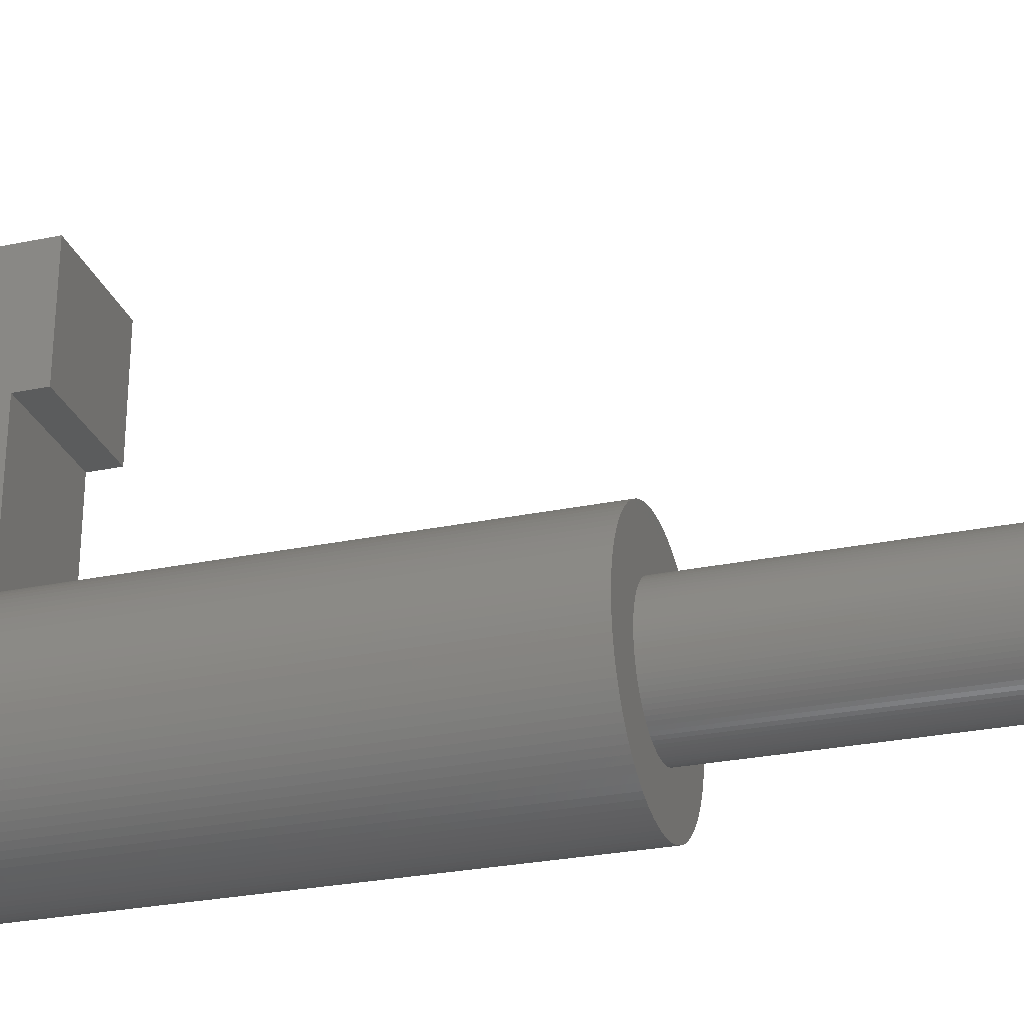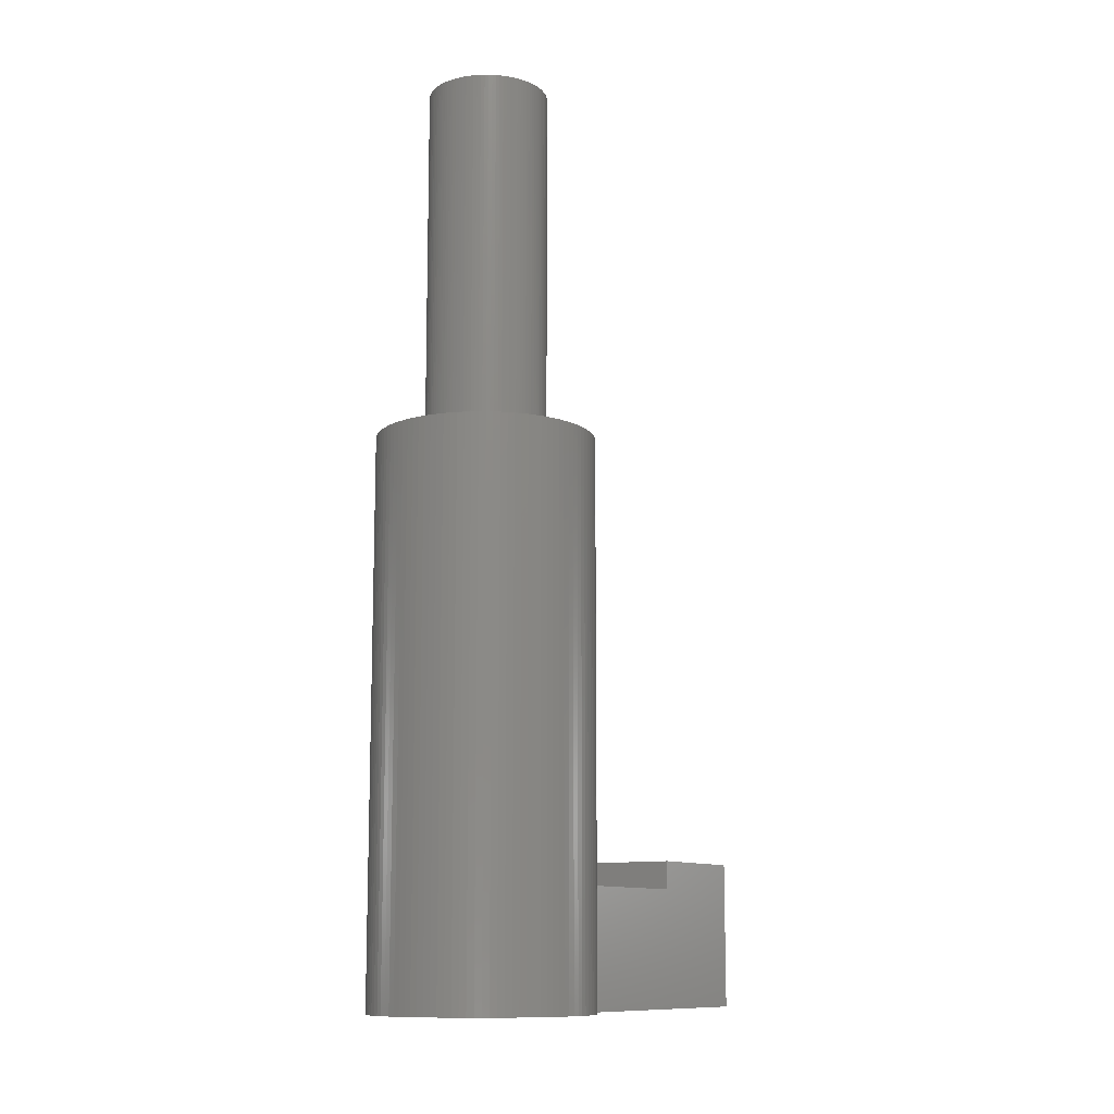
<metadata>
{"format":"stl","ext":"stl","renderer":"f3d","projection":"perspective","resolution":1024,"background":"white","views":[{"elev":-27.3,"azim":-72.2,"up":"+Y"},{"elev":-11.4,"azim":33.9,"up":"+Z"}]}
</metadata>
<code>
# stl→obj: 412 verts, 820 faces
v 8.929 1.128 46
v 8.841 1.686 0
v 8.841 1.686 46
v 8.929 1.128 0
v 9 0 46
v 8.982 0.5651 0
v 8.982 0.5651 46
v 9 0 0
v -9 0 0
v -8.982 0.5651 46
v -8.982 0.5651 0
v -9 0 46
v 0.5651 8.982 10
v 0 9 46
v 0.5651 8.982 46
v 0 9 10
v 6.561 6.161 46
v 6.161 6.561 0
v 6.161 6.561 46
v 6.561 6.161 0
v -5.737 6.935 0
v -6.161 6.561 46
v -5.737 6.935 46
v -6.161 6.561 0
v -2.781 8.56 10
v -3.313 8.368 46
v -2.781 8.56 46
v -3.313 8.368 10
v 8.368 3.313 46
v 8.143 3.832 0
v 8.143 3.832 46
v 8.368 3.313 0
v 3.832 8.143 10
v 3.313 8.368 46
v 3.832 8.143 46
v 3.313 8.368 10
v 5.29 7.281 46
v 5 7.478 10
v 4.822 7.599 46
v 5.29 7.281 0
v 5 7.478 0
v 4.822 7.599 10
v -8.143 3.832 0
v -7.887 4.336 46
v -7.887 4.336 0
v -8.143 3.832 46
v -6.935 5.737 0
v -6.561 6.161 46
v -6.561 6.161 0
v -6.935 5.737 46
v -1.128 8.929 10
v -1.686 8.841 46
v -1.128 8.929 46
v -1.686 8.841 10
v -6.561 -6.161 0
v -6.935 -5.737 46
v -6.935 -5.737 0
v -6.561 -6.161 46
v -8.368 -3.313 0
v -8.56 -2.781 46
v -8.56 -2.781 0
v -8.368 -3.313 46
v 8.717 2.238 0
v 8.717 2.238 46
v 8.56 2.781 0
v 8.56 2.781 46
v 7.599 4.822 46
v 7.281 5.29 0
v 7.281 5.29 46
v 7.599 4.822 0
v 6.935 5.737 0
v 6.935 5.737 46
v 7.887 4.336 0
v 7.887 4.336 46
v 2.781 8.56 10
v 2.238 8.717 46
v 2.781 8.56 46
v 2.238 8.717 10
v 1.686 8.841 10
v 1.128 8.929 46
v 1.686 8.841 46
v 1.128 8.929 10
v 4.336 7.887 46
v 4.336 7.887 10
v 5.737 6.935 46
v 5.737 6.935 0
v -8.717 2.238 0
v -8.56 2.781 46
v -8.56 2.781 0
v -8.717 2.238 46
v -7.281 5.29 0
v -7.281 5.29 46
v -8.368 3.313 46
v -8.368 3.313 0
v -4.336 7.887 10
v -4.822 7.599 46
v -4.336 7.887 46
v -4.822 7.599 10
v -3.832 8.143 10
v -3.832 8.143 46
v -5.29 7.281 0
v -5.29 7.281 46
v -2.238 8.717 10
v -2.238 8.717 46
v -0.5651 8.982 46
v -0.5651 8.982 10
v 1.128 -8.929 0
v 1.686 -8.841 46
v 1.128 -8.929 46
v 1.686 -8.841 0
v 3.313 -8.368 0
v 3.832 -8.143 46
v 3.313 -8.368 46
v 3.832 -8.143 0
v 2.238 -8.717 0
v 2.781 -8.56 46
v 2.238 -8.717 46
v 2.781 -8.56 0
v 5.29 -7.281 0
v 5.737 -6.935 46
v 5.29 -7.281 46
v 5.737 -6.935 0
v 6.161 -6.561 46
v 6.561 -6.161 0
v 6.561 -6.161 46
v 6.161 -6.561 0
v 4.822 -7.599 0
v 4.822 -7.599 46
v 4.336 -7.887 46
v 4.336 -7.887 0
v 7.281 -5.29 46
v 7.599 -4.822 0
v 7.599 -4.822 46
v 7.281 -5.29 0
v 8.368 -3.313 46
v 8.56 -2.781 0
v 8.56 -2.781 46
v 8.368 -3.313 0
v 7.887 -4.336 46
v 8.143 -3.832 0
v 8.143 -3.832 46
v 7.887 -4.336 0
v 8.717 -2.238 0
v 8.717 -2.238 46
v -7.599 -4.822 0
v -7.887 -4.336 46
v -7.887 -4.336 0
v -7.599 -4.822 46
v -7.599 4.822 0
v -7.599 4.822 46
v -8.841 1.686 0
v -8.841 1.686 46
v -8.929 1.128 0
v -8.929 1.128 46
v -5 7.478 10
v -5 7.478 0
v 0 -9 0
v 0.5651 -8.982 46
v 0 -9 46
v 0.5651 -8.982 0
v 6.935 -5.737 0
v 6.935 -5.737 46
v 8.841 -1.686 46
v 8.929 -1.128 0
v 8.929 -1.128 46
v 8.841 -1.686 0
v -5.737 -6.935 0
v -5.29 -7.281 46
v -5.737 -6.935 46
v -5.29 -7.281 0
v -6.161 -6.561 0
v -6.161 -6.561 46
v -4.822 -7.599 46
v -4.822 -7.599 0
v -4.336 -7.887 0
v -3.832 -8.143 46
v -4.336 -7.887 46
v -3.832 -8.143 0
v -2.781 -8.56 0
v -2.238 -8.717 46
v -2.781 -8.56 46
v -2.238 -8.717 0
v -3.313 -8.368 46
v -3.313 -8.368 0
v -1.128 -8.929 0
v -0.5651 -8.982 46
v -1.128 -8.929 46
v -0.5651 -8.982 0
v -1.686 -8.841 46
v -1.686 -8.841 0
v -8.143 -3.832 0
v -8.143 -3.832 46
v -7.281 -5.29 0
v -7.281 -5.29 46
v -8.717 -2.238 0
v -8.841 -1.686 46
v -8.841 -1.686 0
v -8.717 -2.238 46
v -8.982 -0.5651 0
v -8.982 -0.5651 46
v -8.929 -1.128 46
v -8.929 -1.128 0
v 8.982 -0.5651 0
v 5 30 0
v -5 30 0
v 5 0 46
v 4.99 0.314 46
v 8.982 -0.5651 46
v 4.961 0.6267 46
v 4.99 -0.314 46
v 4.911 0.9369 46
v 4.843 1.243 46
v 4.961 -0.6267 46
v 4.755 1.545 46
v 4.649 1.841 46
v 4.911 -0.9369 46
v 4.524 2.129 46
v 4.382 2.409 46
v 4.843 -1.243 46
v 4.222 2.679 46
v 4.045 2.939 46
v 4.755 -1.545 46
v 3.853 3.187 46
v 3.645 3.423 46
v 4.649 -1.841 46
v 3.423 3.645 46
v 3.187 3.853 46
v 4.524 -2.129 46
v 2.939 4.045 46
v 2.679 4.222 46
v 2.409 4.382 46
v 2.129 4.524 46
v 1.841 4.649 46
v 1.545 4.755 46
v 1.243 4.843 46
v 0.9369 4.911 46
v 0.6267 4.961 46
v 0.314 4.99 46
v 0 5 46
v -0.314 4.99 46
v -0.6267 4.961 46
v -0.9369 4.911 46
v -1.243 4.843 46
v -1.545 4.755 46
v -1.841 4.649 46
v -2.129 4.524 46
v -2.409 4.382 46
v -2.679 4.222 46
v -2.939 4.045 46
v -3.187 3.853 46
v -3.423 3.645 46
v -3.645 3.423 46
v -3.853 3.187 46
v -4.045 2.939 46
v -4.222 2.679 46
v -4.382 2.409 46
v -4.524 2.129 46
v 4.382 -2.409 46
v 4.222 -2.679 46
v 4.045 -2.939 46
v 3.853 -3.187 46
v 3.645 -3.423 46
v 3.423 -3.645 46
v 3.187 -3.853 46
v 2.939 -4.045 46
v 2.679 -4.222 46
v 2.409 -4.382 46
v 2.129 -4.524 46
v 1.841 -4.649 46
v 1.545 -4.755 46
v 1.243 -4.843 46
v 0.9369 -4.911 46
v 0.6267 -4.961 46
v 0.314 -4.99 46
v 0 -5 46
v -0.314 -4.99 46
v -0.6267 -4.961 46
v -0.9369 -4.911 46
v -1.243 -4.843 46
v -1.545 -4.755 46
v -1.841 -4.649 46
v -2.129 -4.524 46
v -2.409 -4.382 46
v -2.679 -4.222 46
v -2.939 -4.045 46
v -3.187 -3.853 46
v -3.423 -3.645 46
v -3.645 -3.423 46
v -3.853 -3.187 46
v -4.045 -2.939 46
v -4.222 -2.679 46
v -4.382 -2.409 46
v -4.524 -2.129 46
v -4.649 -1.841 46
v -4.755 -1.545 46
v -4.843 -1.243 46
v -4.911 -0.9369 46
v -4.961 -0.6267 46
v -4.99 -0.314 46
v -5 0 46
v -4.649 1.841 46
v -4.755 1.545 46
v -4.843 1.243 46
v -4.911 0.9369 46
v -4.961 0.6267 46
v -4.99 0.314 46
v 4.961 0.6267 76
v 4.911 0.9369 76
v 5 0 76
v 4.99 0.314 76
v -4.99 0.314 76
v -5 0 76
v 0 5 76
v 0.314 4.99 76
v 3.645 3.423 76
v 3.423 3.645 76
v -3.423 3.645 76
v -3.187 3.853 76
v -1.841 4.649 76
v -1.545 4.755 76
v 4.649 1.841 76
v 4.524 2.129 76
v -3.645 3.423 76
v -3.853 3.187 76
v -0.9369 4.911 76
v -0.6267 4.961 76
v 4.382 -2.409 76
v 4.524 -2.129 76
v 1.243 -4.843 76
v 0.9369 -4.911 76
v 3.423 -3.645 76
v 3.645 -3.423 76
v -1.545 -4.755 76
v -1.841 -4.649 76
v -4.045 -2.939 76
v -3.853 -3.187 76
v -4.755 -1.545 76
v -4.649 -1.841 76
v 4.843 1.243 76
v 4.755 1.545 76
v 4.382 2.409 76
v 1.243 4.843 76
v 1.545 4.755 76
v 0.6267 4.961 76
v 0.9369 4.911 76
v 2.679 4.222 76
v 2.939 4.045 76
v 2.409 4.382 76
v -4.755 1.545 76
v -4.843 1.243 76
v -4.222 2.679 76
v -4.382 2.409 76
v -4.649 1.841 76
v -4.911 0.9369 76
v -4.961 0.6267 76
v -2.409 4.382 76
v -2.129 4.524 76
v -2.679 4.222 76
v -2.939 4.045 76
v -1.243 4.843 76
v -0.314 4.99 76
v 2.679 -4.222 76
v 2.409 -4.382 76
v 4.649 -1.841 76
v 4.755 -1.545 76
v 4.843 -1.243 76
v -1.243 -4.843 76
v -3.645 -3.423 76
v -3.423 -3.645 76
v -3.187 -3.853 76
v -2.129 -4.524 76
v -0.6267 -4.961 76
v -0.9369 -4.911 76
v 0 -5 76
v -0.314 -4.99 76
v -4.382 -2.409 76
v -4.222 -2.679 76
v 4.045 2.939 76
v 3.853 3.187 76
v 4.222 2.679 76
v 1.841 4.649 76
v 2.129 4.524 76
v 3.187 3.853 76
v -4.524 2.129 76
v 0.6267 -4.961 76
v 0.314 -4.99 76
v 1.841 -4.649 76
v 1.545 -4.755 76
v 3.187 -3.853 76
v 2.939 -4.045 76
v 2.129 -4.524 76
v 4.045 -2.939 76
v 4.222 -2.679 76
v 3.853 -3.187 76
v 4.911 -0.9369 76
v 4.961 -0.6267 76
v 4.99 -0.314 76
v -2.679 -4.222 76
v -2.939 -4.045 76
v -2.409 -4.382 76
v -4.524 -2.129 76
v -4.911 -0.9369 76
v -4.843 -1.243 76
v -4.961 -0.6267 76
v -4.99 -0.314 76
v -4.045 2.939 76
v -5 20 10
v -5 30 12.4
v -5 20 12.4
v 5 20 10
v 5 30 12.4
v 5 20 12.4
f 1 2 3
f 2 1 4
f 5 6 7
f 6 5 8
f 9 10 11
f 10 9 12
f 13 14 15
f 14 13 16
f 17 18 19
f 18 17 20
f 21 22 23
f 22 21 24
f 25 26 27
f 26 25 28
f 29 30 31
f 30 29 32
f 33 34 35
f 34 33 36
f 37 38 39
f 40 38 37
f 38 40 41
f 39 38 42
f 43 44 45
f 44 43 46
f 47 48 49
f 48 47 50
f 51 52 53
f 52 51 54
f 55 56 57
f 56 55 58
f 59 60 61
f 60 59 62
f 3 63 64
f 63 3 2
f 64 65 66
f 65 64 63
f 67 68 69
f 68 67 70
f 69 71 72
f 71 69 68
f 31 73 74
f 73 31 30
f 75 76 77
f 76 75 78
f 36 77 34
f 77 36 75
f 79 80 81
f 80 79 82
f 42 83 39
f 83 42 84
f 18 85 19
f 85 18 86
f 87 88 89
f 88 87 90
f 91 50 47
f 50 91 92
f 89 93 94
f 93 89 88
f 95 96 97
f 96 95 98
f 99 97 100
f 97 99 95
f 101 23 102
f 23 101 21
f 103 27 104
f 27 103 25
f 16 105 14
f 105 16 106
f 107 108 109
f 108 107 110
f 111 112 113
f 112 111 114
f 115 116 117
f 116 115 118
f 119 120 121
f 120 119 122
f 123 124 125
f 124 123 126
f 127 121 128
f 121 127 119
f 114 129 112
f 129 114 130
f 131 132 133
f 132 131 134
f 135 136 137
f 136 135 138
f 139 140 141
f 140 139 142
f 137 143 144
f 143 137 136
f 145 146 147
f 146 145 148
f 7 4 1
f 4 7 6
f 66 32 29
f 32 66 65
f 72 20 17
f 20 72 71
f 78 81 76
f 81 78 79
f 82 15 80
f 15 82 13
f 84 35 83
f 35 84 33
f 86 37 85
f 37 86 40
f 149 92 91
f 92 149 150
f 45 150 149
f 150 45 44
f 94 46 43
f 46 94 93
f 151 90 87
f 90 151 152
f 153 152 151
f 152 153 154
f 11 154 153
f 154 11 10
f 28 100 26
f 100 28 99
f 98 102 96
f 155 102 98
f 101 155 156
f 155 101 102
f 106 53 105
f 53 106 51
f 157 158 159
f 158 157 160
f 160 109 158
f 109 160 107
f 118 113 116
f 113 118 111
f 122 123 120
f 123 122 126
f 130 128 129
f 128 130 127
f 125 161 162
f 161 125 124
f 162 134 131
f 134 162 161
f 141 138 135
f 138 141 140
f 163 164 165
f 164 163 166
f 144 166 163
f 166 144 143
f 167 168 169
f 168 167 170
f 171 58 55
f 58 171 172
f 171 169 172
f 169 171 167
f 170 173 168
f 173 170 174
f 175 176 177
f 176 175 178
f 179 180 181
f 180 179 182
f 178 183 176
f 183 178 184
f 185 186 187
f 186 185 188
f 182 189 180
f 189 182 190
f 190 187 189
f 187 190 185
f 191 62 59
f 62 191 192
f 193 148 145
f 148 193 194
f 147 192 191
f 192 147 146
f 195 196 197
f 196 195 198
f 199 12 9
f 12 199 200
f 197 201 202
f 201 197 196
f 170 156 174
f 167 156 170
f 21 156 167
f 156 21 101
f 171 21 167
f 171 24 21
f 55 24 171
f 55 49 24
f 57 49 55
f 57 47 49
f 193 47 57
f 193 91 47
f 145 91 193
f 145 149 91
f 147 149 145
f 147 45 149
f 191 45 147
f 191 43 45
f 59 43 191
f 59 94 43
f 61 94 59
f 61 89 94
f 195 89 61
f 195 87 89
f 197 87 195
f 197 151 87
f 202 151 197
f 202 153 151
f 199 153 202
f 199 11 153
f 11 199 9
f 203 6 8
f 164 6 203
f 164 4 6
f 166 4 164
f 166 2 4
f 143 2 166
f 143 63 2
f 136 63 143
f 136 65 63
f 138 65 136
f 138 32 65
f 140 32 138
f 140 30 32
f 142 30 140
f 142 73 30
f 132 73 142
f 132 70 73
f 134 70 132
f 134 68 70
f 161 68 134
f 161 71 68
f 124 71 161
f 124 20 71
f 126 20 124
f 126 18 20
f 122 18 126
f 122 86 18
f 119 86 122
f 41 86 119
f 86 41 40
f 127 41 119
f 156 41 127
f 156 127 130
f 156 130 114
f 156 114 111
f 156 111 118
f 156 118 115
f 156 115 110
f 156 110 107
f 156 107 160
f 156 160 157
f 156 157 188
f 156 188 185
f 156 185 190
f 156 190 182
f 156 182 179
f 156 179 184
f 156 184 178
f 156 178 175
f 156 175 174
f 41 156 204
f 204 156 205
f 74 70 67
f 70 74 73
f 49 22 24
f 22 49 48
f 206 5 7
f 207 7 1
f 5 206 208
f 209 1 3
f 210 208 206
f 211 3 64
f 208 210 165
f 212 64 66
f 213 165 210
f 214 66 29
f 165 213 163
f 215 29 31
f 216 163 213
f 217 31 74
f 163 216 144
f 218 74 67
f 219 144 216
f 220 67 69
f 144 219 137
f 221 69 72
f 222 137 219
f 223 72 17
f 137 222 135
f 224 17 19
f 225 135 222
f 226 19 85
f 135 225 141
f 227 85 37
f 228 141 225
f 141 228 139
f 7 207 206
f 1 209 207
f 3 211 209
f 64 212 211
f 229 37 39
f 66 214 212
f 29 215 214
f 31 217 215
f 74 218 217
f 230 39 83
f 67 220 218
f 69 221 220
f 72 223 221
f 231 83 35
f 17 224 223
f 19 226 224
f 232 35 34
f 85 227 226
f 37 229 227
f 233 34 77
f 39 230 229
f 83 231 230
f 234 77 76
f 35 232 231
f 34 233 232
f 235 76 81
f 77 234 233
f 76 235 234
f 236 81 80
f 81 236 235
f 80 237 236
f 15 237 80
f 15 238 237
f 14 238 15
f 14 239 238
f 14 240 239
f 105 240 14
f 105 241 240
f 53 241 105
f 241 53 242
f 52 242 53
f 242 52 243
f 104 243 52
f 243 104 244
f 27 244 104
f 244 27 245
f 26 245 27
f 245 26 246
f 100 246 26
f 246 100 247
f 97 247 100
f 247 97 248
f 96 248 97
f 248 96 249
f 102 249 96
f 249 102 250
f 23 250 102
f 250 23 251
f 22 251 23
f 251 22 252
f 48 252 22
f 252 48 253
f 50 253 48
f 253 50 254
f 92 254 50
f 254 92 255
f 150 255 92
f 255 150 256
f 44 256 150
f 256 44 257
f 258 139 228
f 139 258 133
f 259 133 258
f 133 259 131
f 260 131 259
f 131 260 162
f 261 162 260
f 162 261 125
f 262 125 261
f 125 262 123
f 263 123 262
f 123 263 120
f 264 120 263
f 120 264 121
f 265 121 264
f 121 265 128
f 266 128 265
f 128 266 129
f 267 129 266
f 129 267 112
f 268 112 267
f 112 268 113
f 269 113 268
f 113 269 116
f 270 116 269
f 116 270 117
f 271 117 270
f 117 271 108
f 272 108 271
f 108 272 109
f 273 109 272
f 273 158 109
f 274 158 273
f 275 158 274
f 275 159 158
f 276 159 275
f 276 186 159
f 277 186 276
f 187 277 278
f 277 187 186
f 189 278 279
f 180 279 280
f 278 189 187
f 181 280 281
f 183 281 282
f 279 180 189
f 176 282 283
f 177 283 284
f 280 181 180
f 173 284 285
f 168 285 286
f 281 183 181
f 169 286 287
f 172 287 288
f 282 176 183
f 58 288 289
f 56 289 290
f 194 290 291
f 283 177 176
f 148 291 292
f 146 292 293
f 192 293 294
f 62 294 295
f 284 173 177
f 60 295 296
f 198 296 297
f 196 297 298
f 201 298 299
f 200 299 300
f 46 257 44
f 285 168 173
f 257 46 301
f 286 169 168
f 93 301 46
f 287 172 169
f 301 93 302
f 288 58 172
f 88 302 93
f 289 56 58
f 302 88 303
f 290 194 56
f 90 303 88
f 291 148 194
f 303 90 304
f 292 146 148
f 152 304 90
f 293 192 146
f 304 152 305
f 294 62 192
f 154 305 152
f 295 60 62
f 305 154 306
f 296 198 60
f 10 306 154
f 297 196 198
f 306 10 300
f 298 201 196
f 12 300 10
f 299 200 201
f 300 12 200
f 54 104 52
f 104 54 103
f 110 117 108
f 117 110 115
f 133 142 139
f 142 133 132
f 165 203 208
f 203 165 164
f 174 177 173
f 177 174 175
f 184 181 183
f 181 184 179
f 188 159 186
f 159 188 157
f 57 194 193
f 194 57 56
f 61 198 195
f 198 61 60
f 202 200 199
f 200 202 201
f 208 8 5
f 8 208 203
f 307 211 308
f 211 307 209
f 309 207 310
f 207 309 206
f 300 311 306
f 311 300 312
f 238 313 314
f 313 238 239
f 315 226 316
f 226 315 224
f 250 317 318
f 317 250 251
f 244 319 320
f 319 244 245
f 321 217 322
f 217 321 215
f 253 323 252
f 323 253 324
f 241 325 326
f 325 241 242
f 327 228 328
f 228 327 258
f 272 329 330
f 329 272 271
f 331 262 332
f 262 331 263
f 281 333 334
f 333 281 280
f 289 335 290
f 335 289 336
f 294 337 295
f 337 294 338
f 308 212 339
f 212 308 211
f 339 214 340
f 214 339 212
f 322 218 341
f 218 322 217
f 234 342 343
f 342 234 235
f 236 344 345
f 344 236 237
f 229 346 347
f 346 229 230
f 230 348 346
f 348 230 231
f 303 349 302
f 349 303 350
f 252 317 251
f 317 252 323
f 256 351 255
f 351 256 352
f 302 353 301
f 353 302 349
f 305 354 304
f 354 305 355
f 246 356 357
f 356 246 247
f 247 358 356
f 358 247 248
f 248 359 358
f 359 248 249
f 243 320 360
f 320 243 244
f 239 361 313
f 361 239 240
f 267 362 363
f 362 267 266
f 364 222 365
f 222 364 225
f 365 219 366
f 219 365 222
f 280 367 333
f 367 280 279
f 287 368 288
f 368 287 369
f 287 370 369
f 370 287 286
f 282 334 371
f 334 282 281
f 278 372 373
f 372 278 277
f 276 374 375
f 374 276 275
f 291 376 292
f 376 291 377
f 290 377 291
f 377 290 335
f 378 223 379
f 223 378 221
f 379 224 315
f 224 379 223
f 380 221 378
f 221 380 220
f 341 220 380
f 220 341 218
f 233 343 381
f 343 233 234
f 235 345 342
f 345 235 236
f 232 381 382
f 381 232 233
f 231 382 348
f 382 231 232
f 226 383 316
f 383 226 227
f 227 347 383
f 347 227 229
f 301 384 257
f 384 301 353
f 304 350 303
f 350 304 354
f 306 355 305
f 355 306 311
f 245 357 319
f 357 245 246
f 249 318 359
f 318 249 250
f 240 326 361
f 326 240 241
f 273 330 385
f 330 273 272
f 275 386 374
f 386 275 274
f 274 385 386
f 385 274 273
f 270 387 388
f 387 270 269
f 271 388 329
f 388 271 270
f 265 389 390
f 389 265 264
f 264 331 389
f 331 264 263
f 269 391 387
f 391 269 268
f 392 259 393
f 259 392 260
f 332 261 394
f 261 332 262
f 328 225 364
f 225 328 228
f 395 213 396
f 213 395 216
f 397 206 309
f 206 397 210
f 285 398 399
f 398 285 284
f 283 371 400
f 371 283 282
f 277 375 372
f 375 277 276
f 288 336 289
f 336 288 368
f 293 338 294
f 338 293 401
f 296 402 297
f 402 296 403
f 297 404 298
f 404 297 402
f 299 312 300
f 312 299 405
f 310 209 307
f 209 310 207
f 340 215 321
f 215 340 214
f 237 314 344
f 314 237 238
f 254 324 253
f 324 254 406
f 257 352 256
f 352 257 384
f 255 406 254
f 406 255 351
f 310 397 309
f 307 397 310
f 307 396 397
f 308 396 307
f 308 395 396
f 339 395 308
f 339 366 395
f 340 366 339
f 340 365 366
f 321 365 340
f 321 364 365
f 322 364 321
f 322 328 364
f 341 328 322
f 341 327 328
f 380 327 341
f 380 393 327
f 378 393 380
f 378 392 393
f 379 392 378
f 379 394 392
f 315 394 379
f 315 332 394
f 316 332 315
f 316 331 332
f 383 331 316
f 383 389 331
f 347 389 383
f 347 390 389
f 346 390 347
f 346 362 390
f 348 362 346
f 348 363 362
f 382 363 348
f 382 391 363
f 381 391 382
f 381 387 391
f 343 387 381
f 343 388 387
f 342 388 343
f 342 329 388
f 345 329 342
f 345 330 329
f 344 330 345
f 344 385 330
f 314 385 344
f 314 386 385
f 313 386 314
f 313 374 386
f 361 374 313
f 361 375 374
f 326 375 361
f 326 372 375
f 325 372 326
f 325 373 372
f 360 373 325
f 360 367 373
f 320 367 360
f 320 333 367
f 319 333 320
f 319 334 333
f 357 334 319
f 357 371 334
f 356 371 357
f 356 400 371
f 358 400 356
f 358 398 400
f 359 398 358
f 359 399 398
f 318 399 359
f 318 370 399
f 317 370 318
f 317 369 370
f 323 369 317
f 323 368 369
f 324 368 323
f 324 336 368
f 406 336 324
f 406 335 336
f 351 335 406
f 351 377 335
f 352 377 351
f 352 376 377
f 384 376 352
f 384 401 376
f 353 401 384
f 353 338 401
f 349 338 353
f 349 337 338
f 350 337 349
f 350 403 337
f 354 403 350
f 354 402 403
f 355 402 354
f 355 404 402
f 311 404 355
f 311 405 404
f 405 311 312
f 242 360 325
f 360 242 243
f 268 363 391
f 363 268 267
f 266 390 362
f 390 266 265
f 393 258 327
f 258 393 259
f 394 260 392
f 260 394 261
f 396 210 397
f 210 396 213
f 366 216 395
f 216 366 219
f 286 399 370
f 399 286 285
f 284 400 398
f 400 284 283
f 279 373 367
f 373 279 278
f 292 401 293
f 401 292 376
f 295 403 296
f 403 295 337
f 298 405 299
f 405 298 404
f 205 407 408
f 156 407 205
f 407 156 155
f 408 407 409
f 410 42 38
f 410 84 42
f 410 33 84
f 410 36 33
f 410 75 36
f 410 78 75
f 410 79 78
f 410 82 79
f 410 13 82
f 410 16 13
f 407 16 410
f 16 407 106
f 106 407 51
f 51 407 54
f 54 407 103
f 103 407 25
f 25 407 28
f 28 407 99
f 99 407 95
f 95 407 98
f 98 407 155
f 410 411 412
f 411 410 204
f 41 410 38
f 410 41 204
f 204 408 411
f 408 204 205
f 408 412 411
f 412 408 409
f 407 412 409
f 412 407 410

</code>
